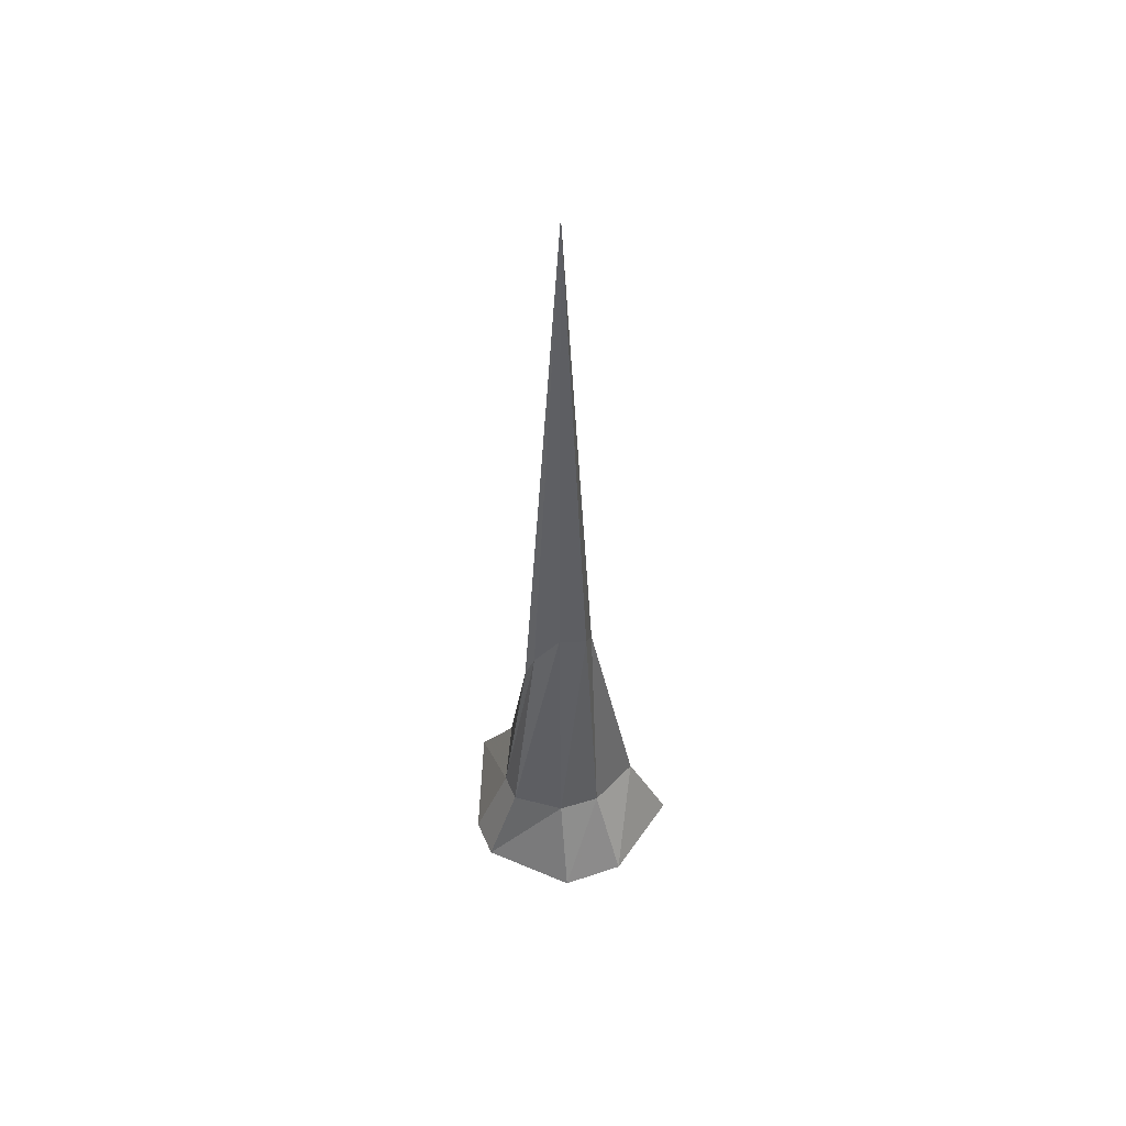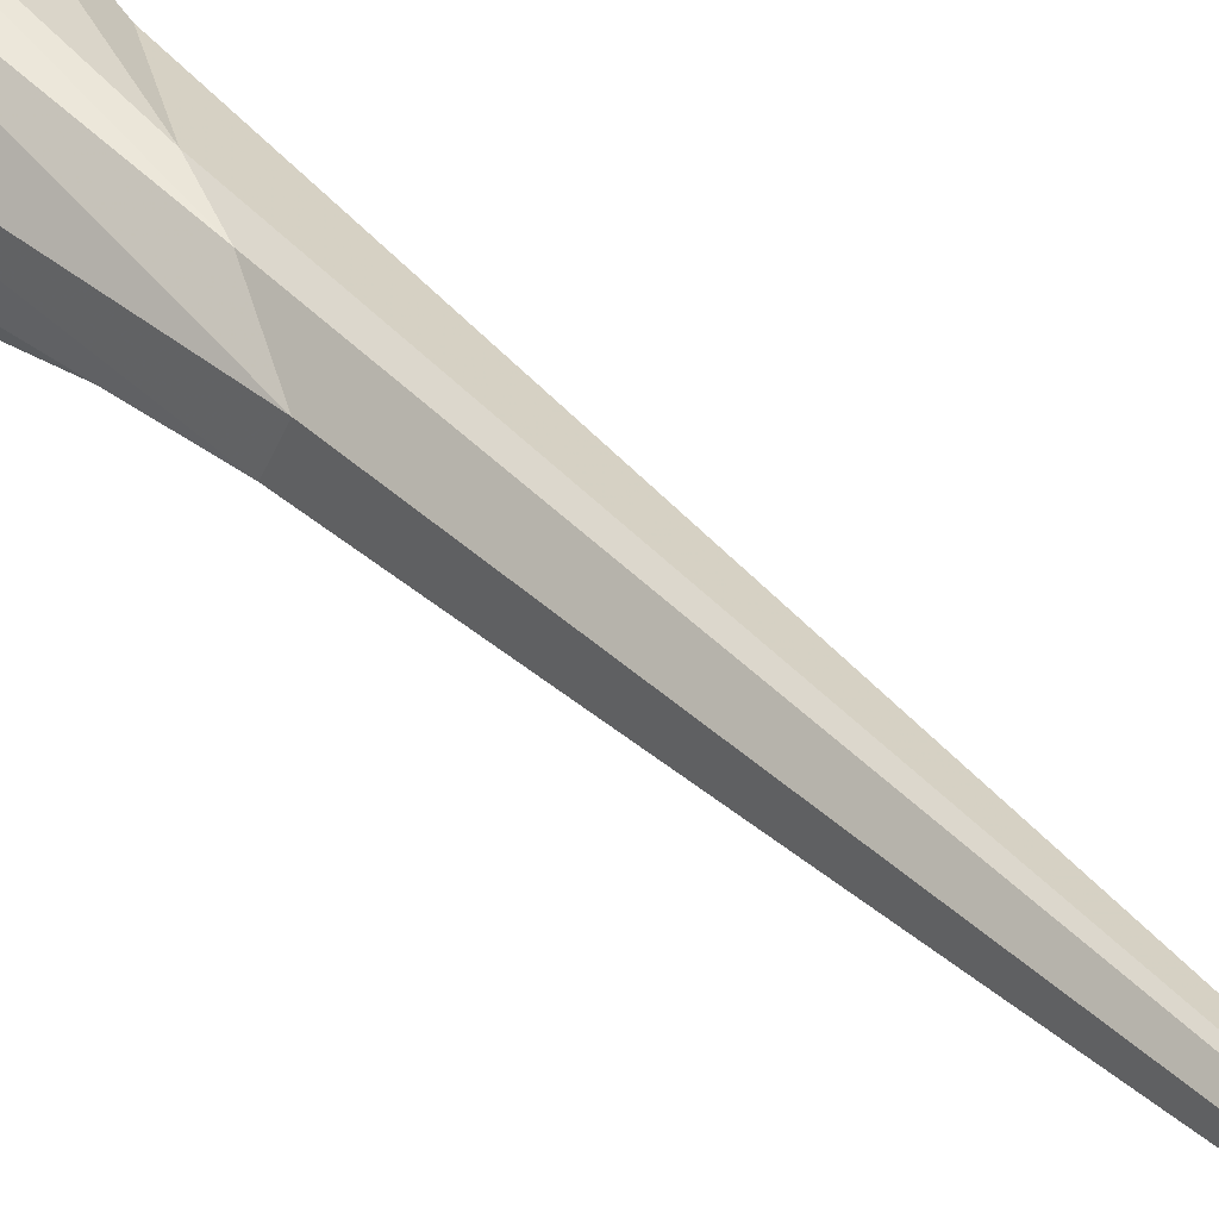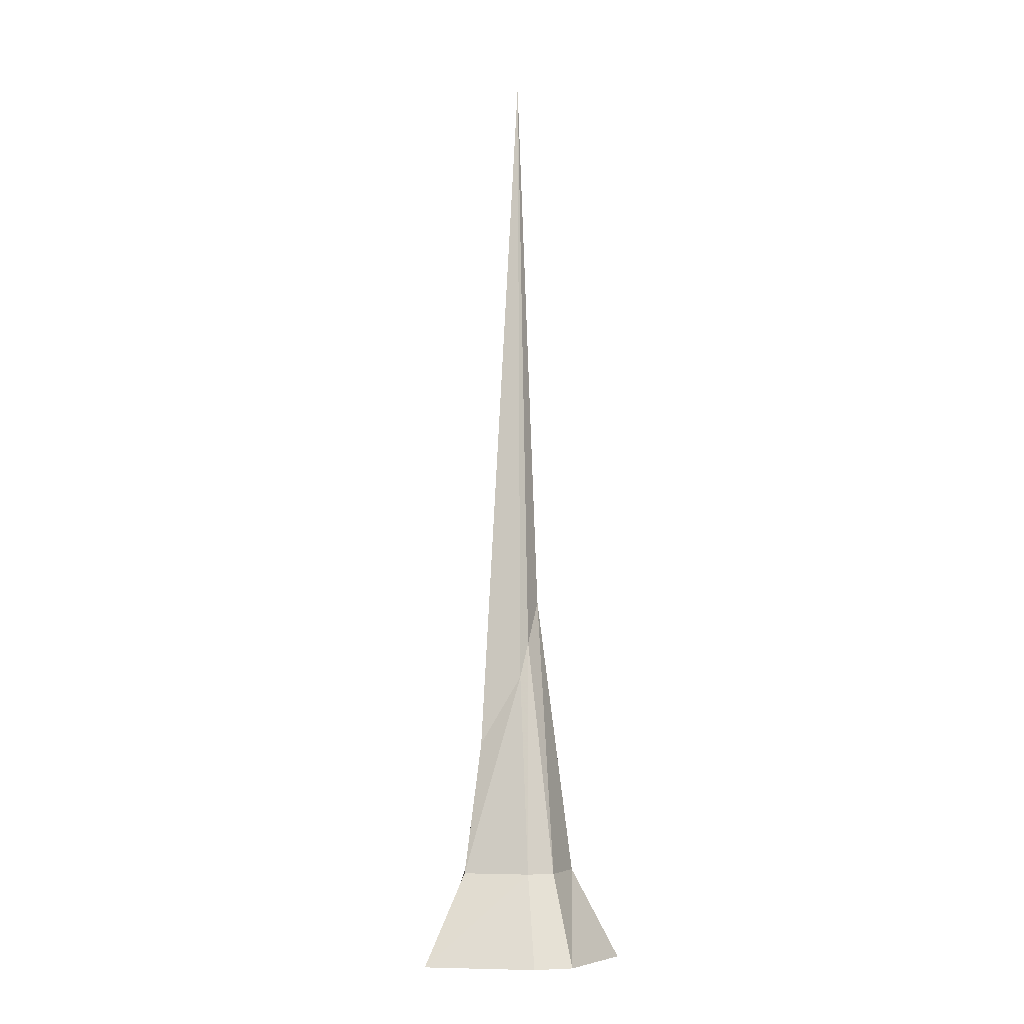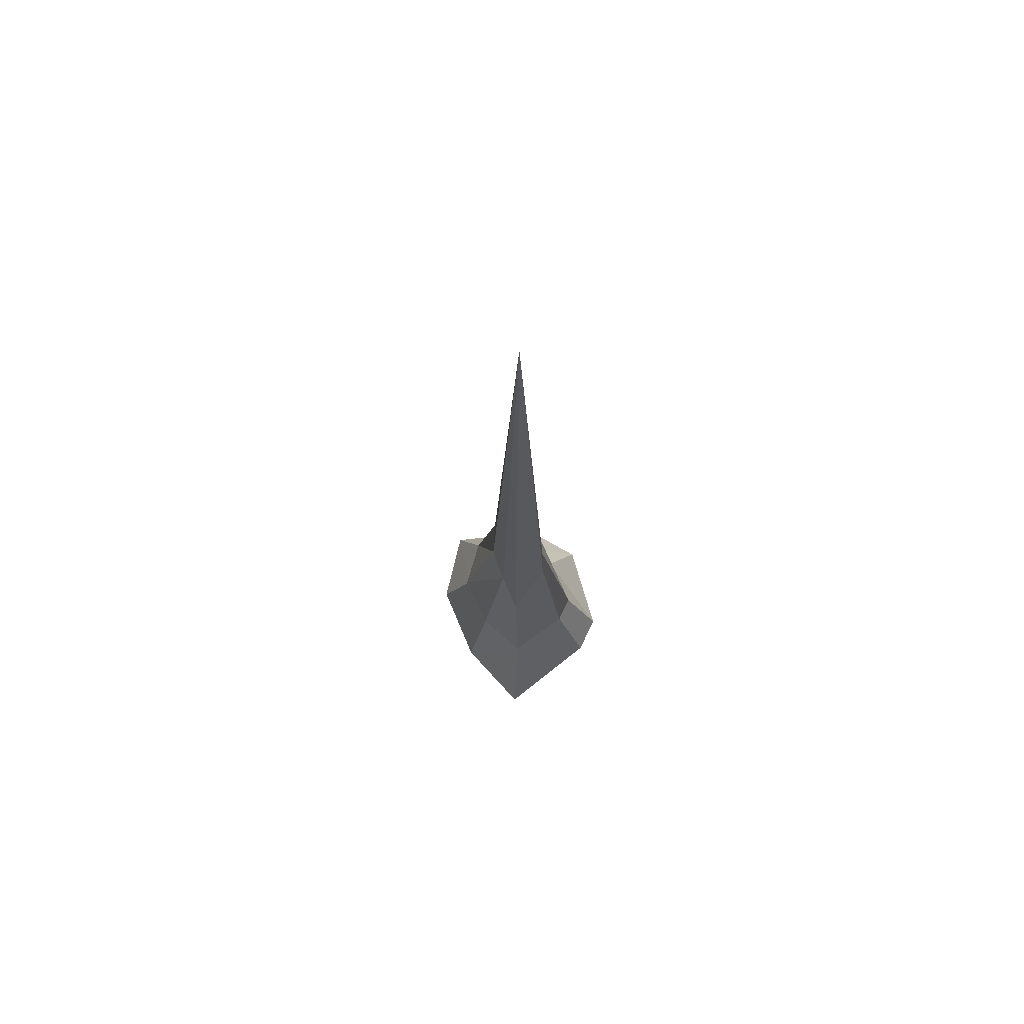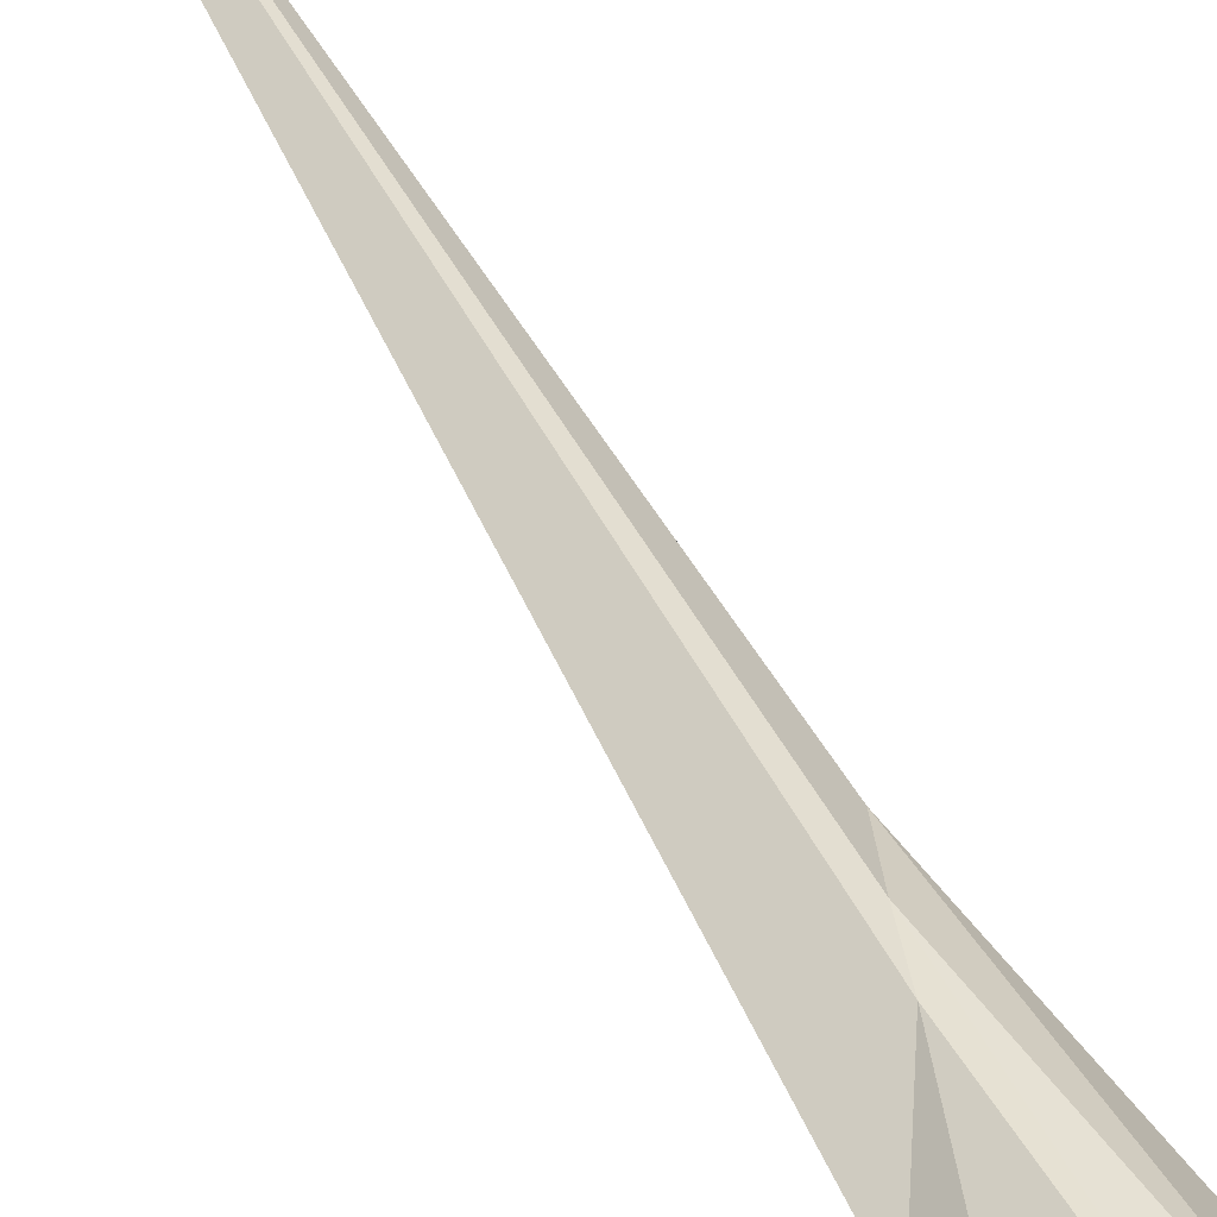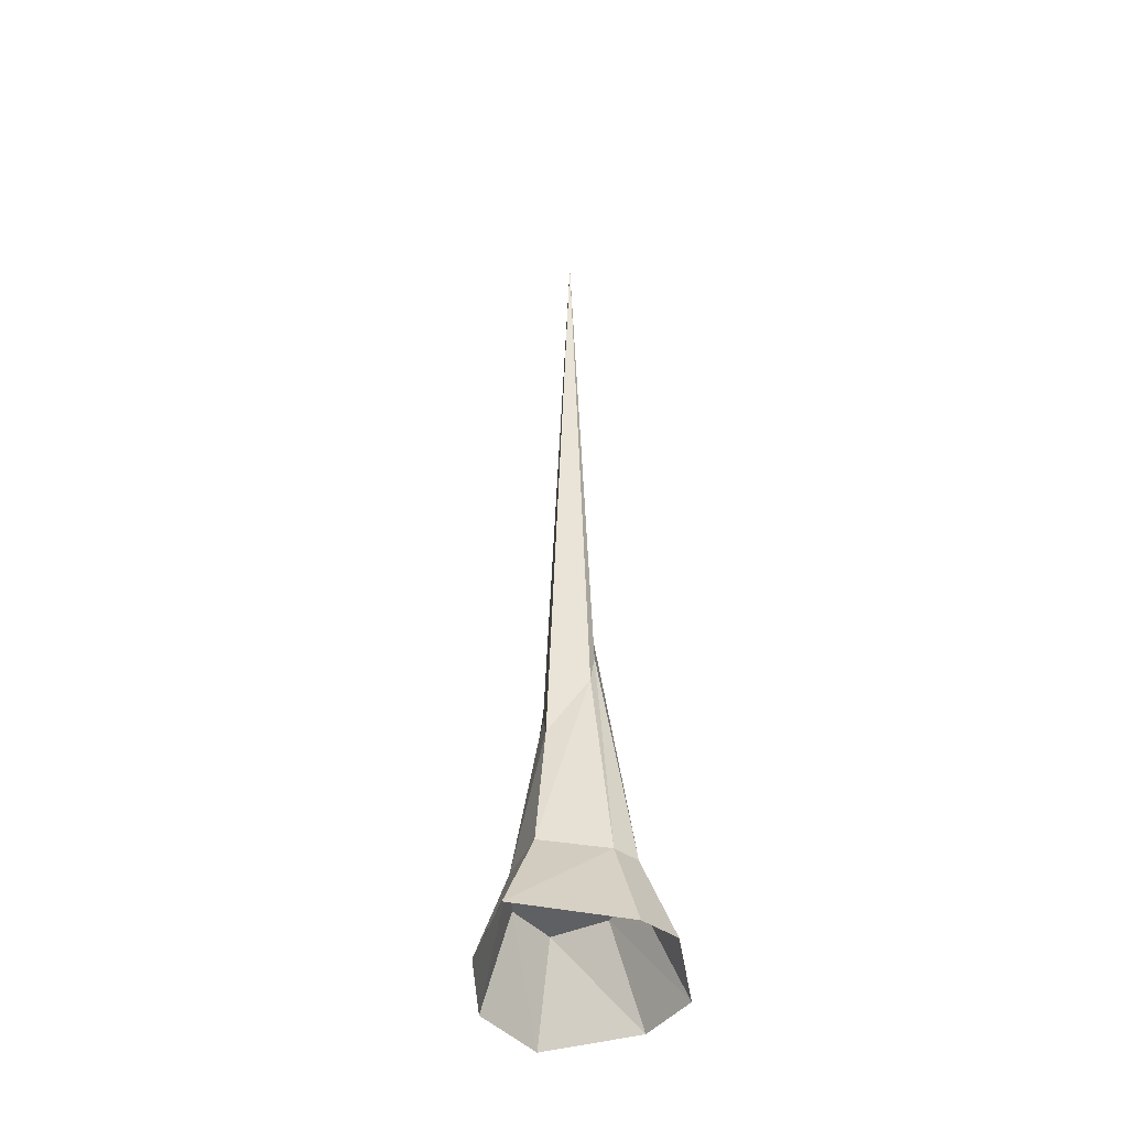
<metadata>
{"format":"obj","ext":"obj","renderer":"f3d","projection":"perspective","resolution":1024,"background":"white","views":[{"elev":53.8,"azim":66.6,"up":"+Y"},{"elev":41.7,"azim":139.2,"up":"+Z"},{"elev":-5.9,"azim":-16.3,"up":"+Y"},{"elev":73.9,"azim":-64.0,"up":"+Y"},{"elev":48.1,"azim":-25.3,"up":"+Z"},{"elev":-43.9,"azim":-39.1,"up":"+Y"}]}
</metadata>
<code>
v -5 -581 21
v 0 -564 18
v 8 -543 8
v 9 -549 -6
v 2 -558 -12
v -7 -581 -9
v -15 -596 1
v -23 -614 13
v -1 -272 3
v -9 -677 -27
v -26 -677 -6
v 15 -677 -31
v 8 -677 34
v 24 -677 14
v 26 -677 -6
v -5 -677 34
v -33 -677 19
v 46 -720 20
v 48 -720 -10
v 12 -720 51
v -7 -720 51
v -55 -720 28
v -40 -720 -10
v -9 -677 -26
v -13 -720 -41
v 23 -720 -49
f 1 2 3 4 5 6 7 8
f 3 4 9
f 4 5 9
f 7 8 9
f 8 1 9
f 1 2 9
f 5 6 9
f 6 7 9
f 2 3 9
f 10 11 7 6
f 12 10 6 5
f 13 14 3 2
f 14 15 4 3
f 15 12 5 4
f 16 13 2 1
f 17 16 1 8
f 11 17 8 7
f 15 14 18 19
f 14 13 20 18
f 13 16 21 20
f 16 17 22 21
f 17 11 23 22
f 11 24 25 23
f 24 12 26 25
f 12 15 19 26
f 12 24 11 17 16 13 14 15

</code>
